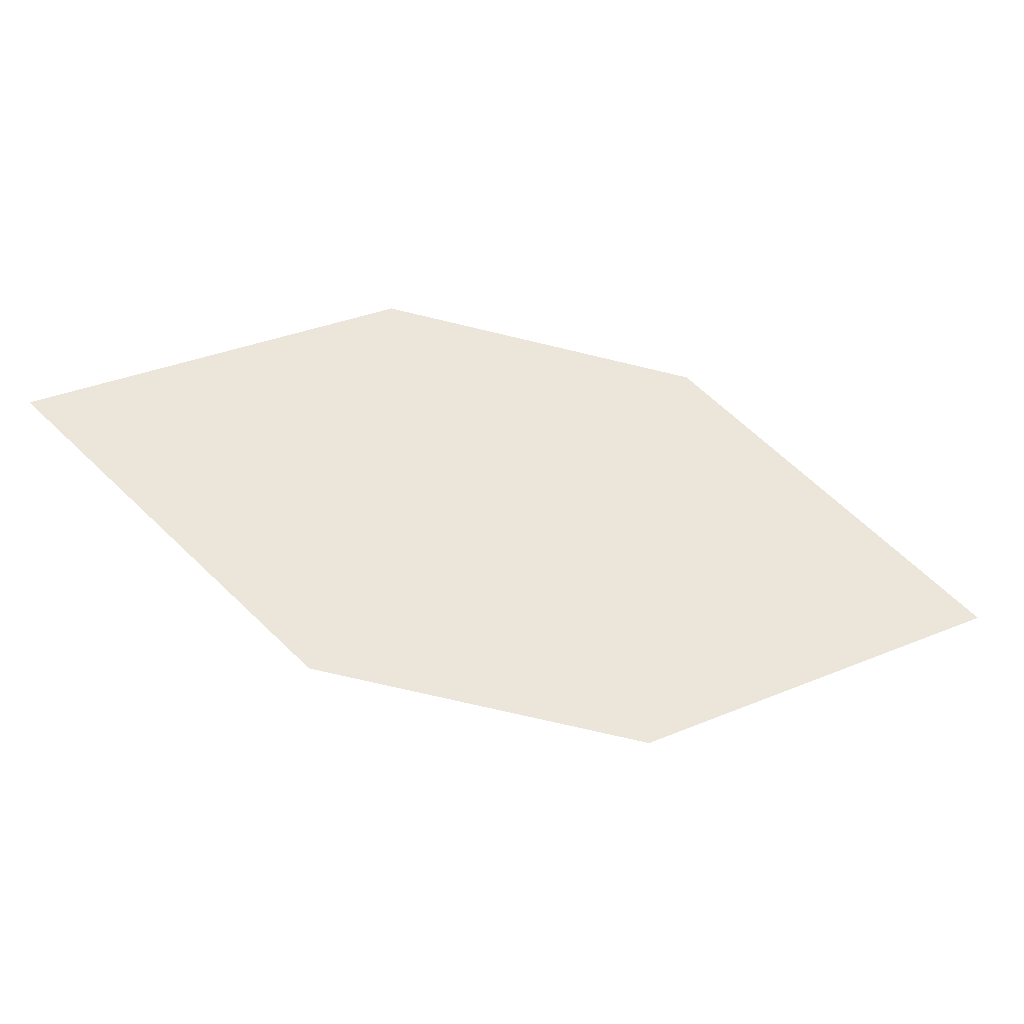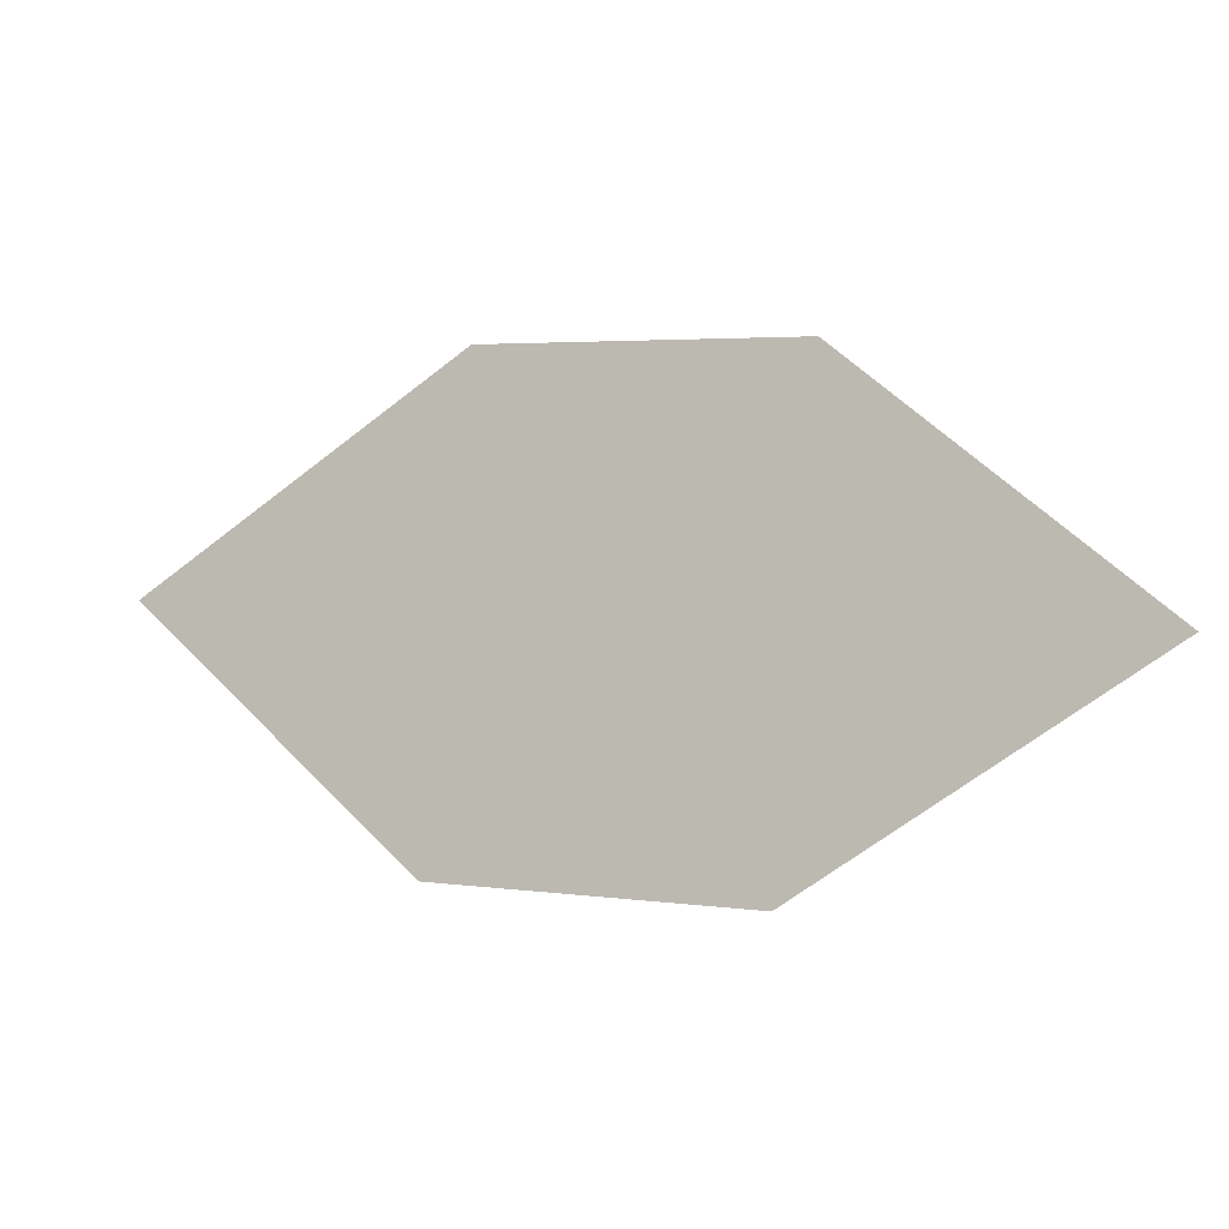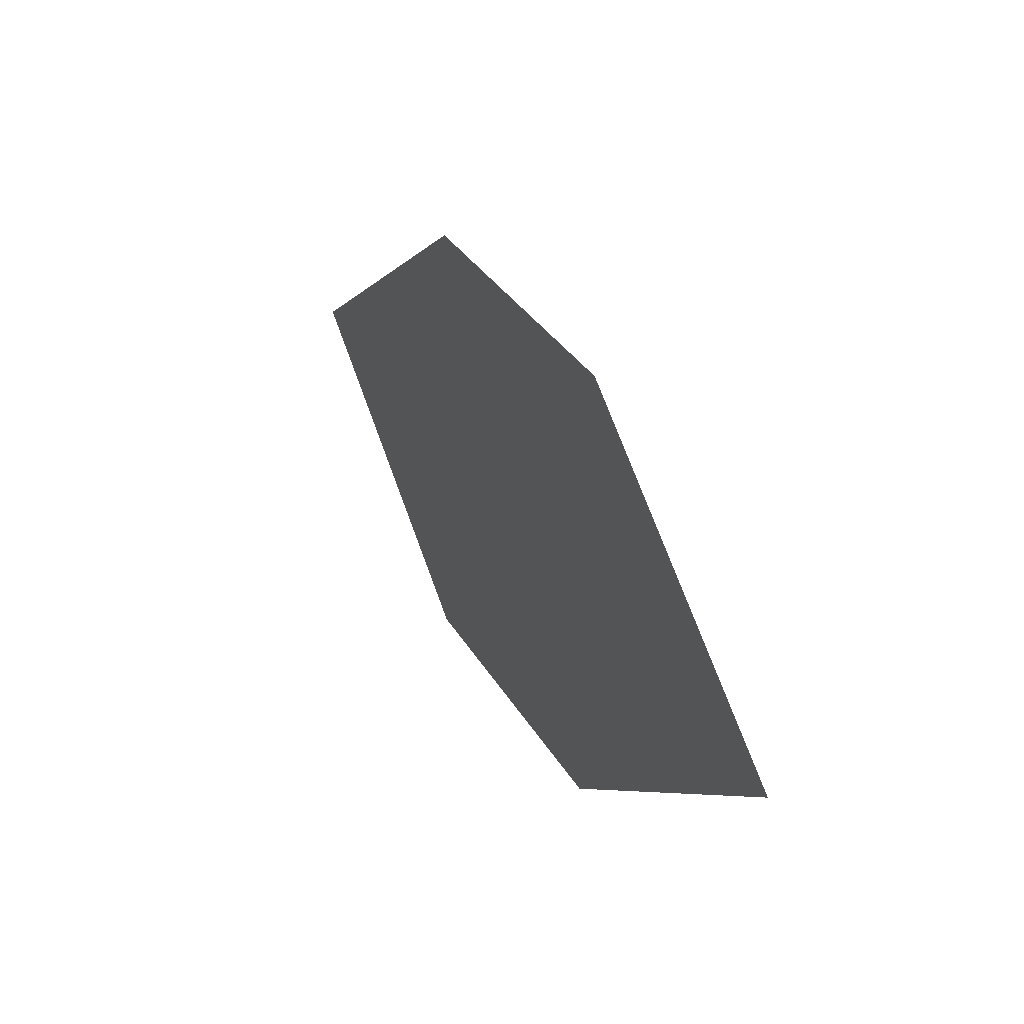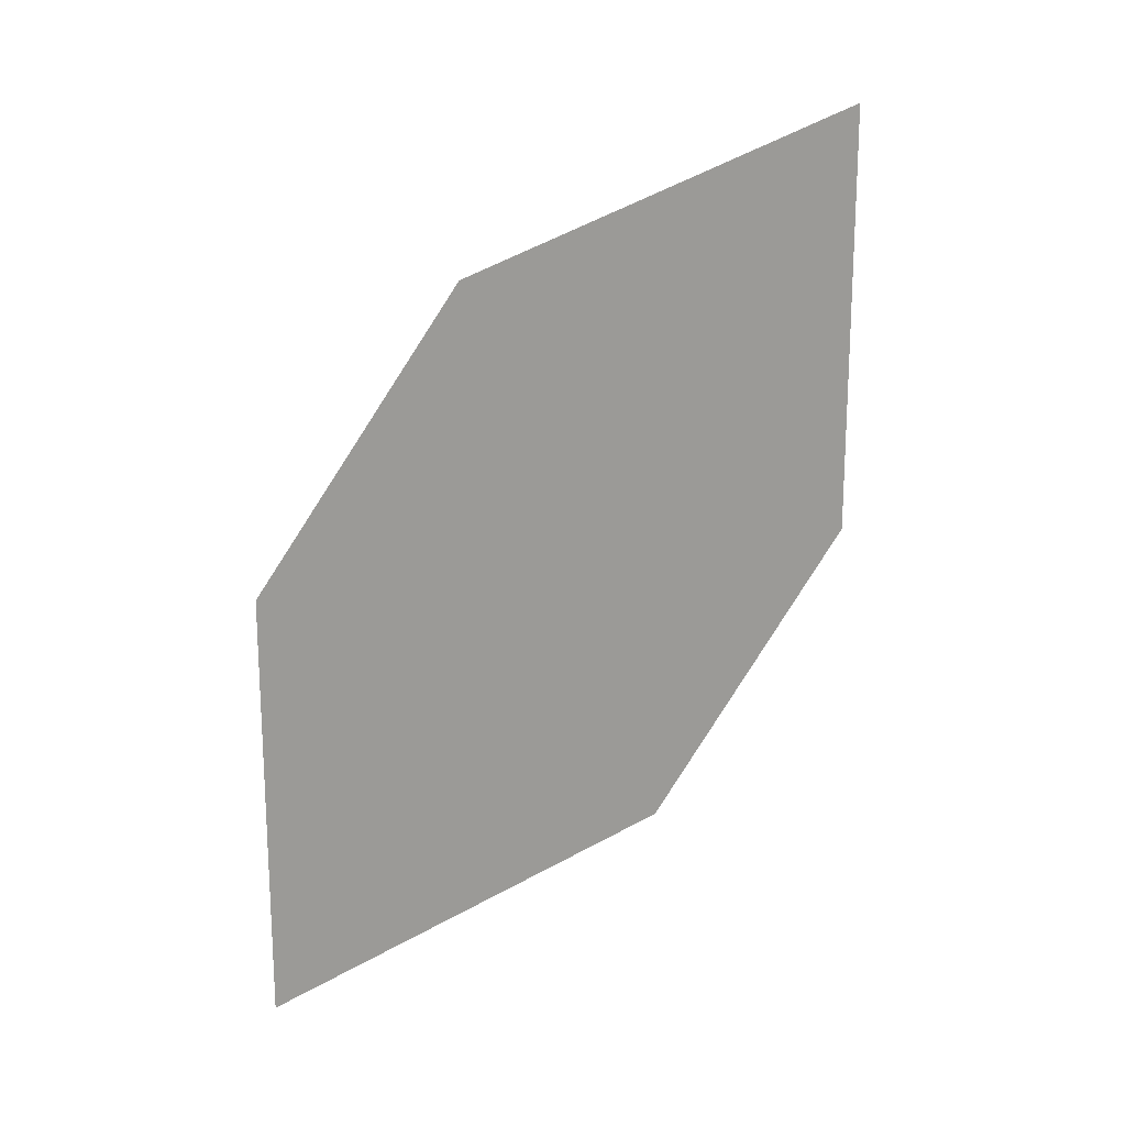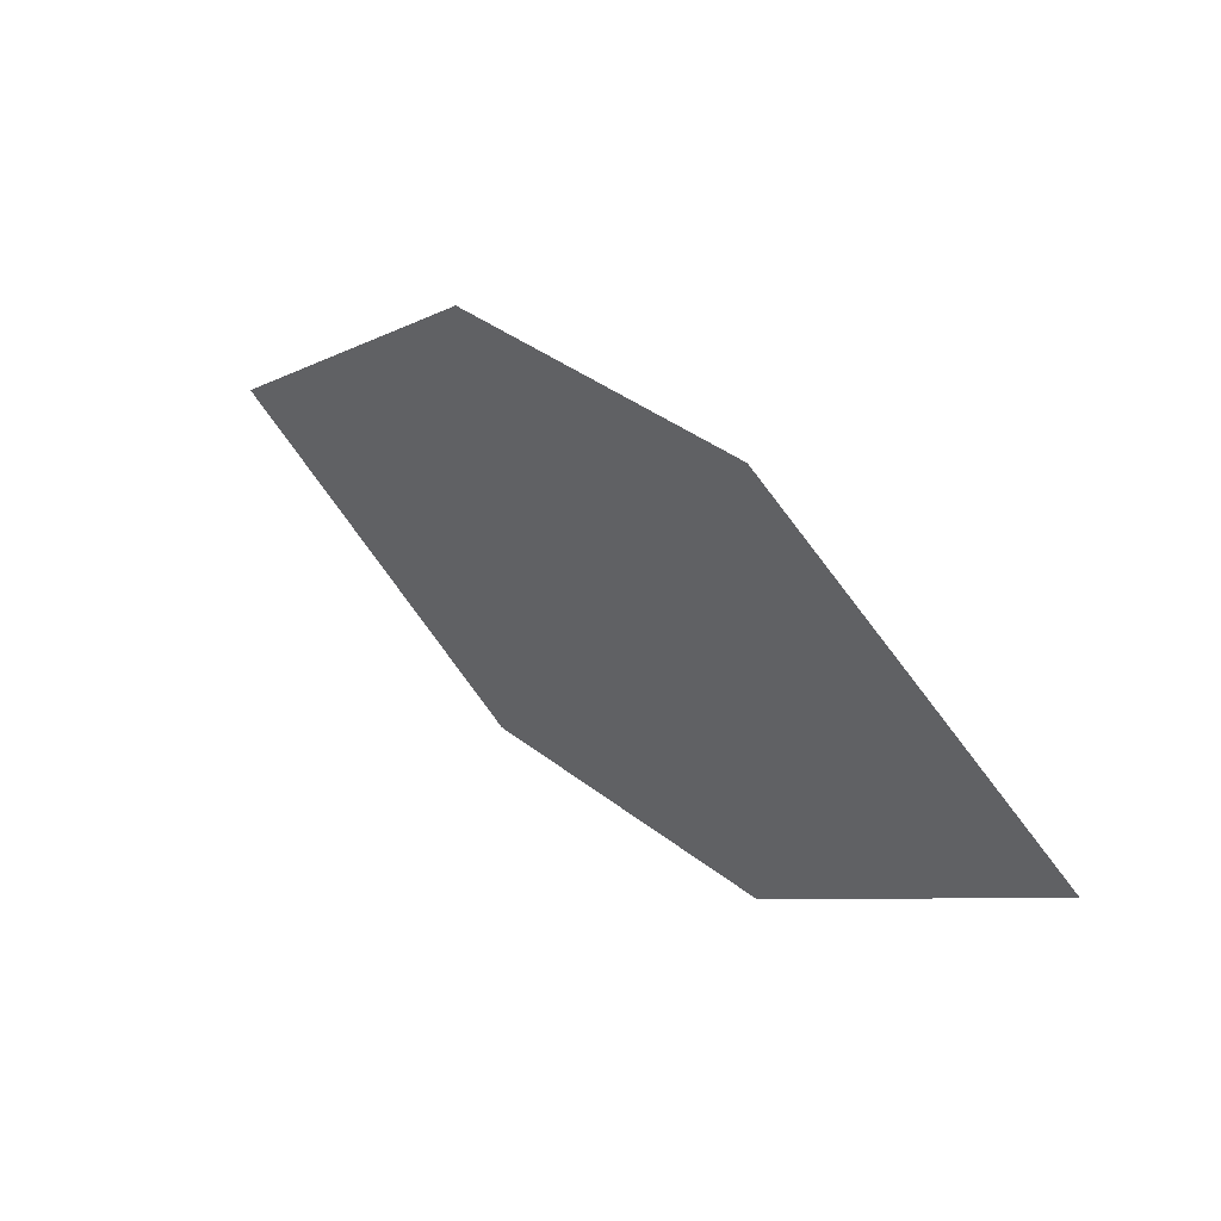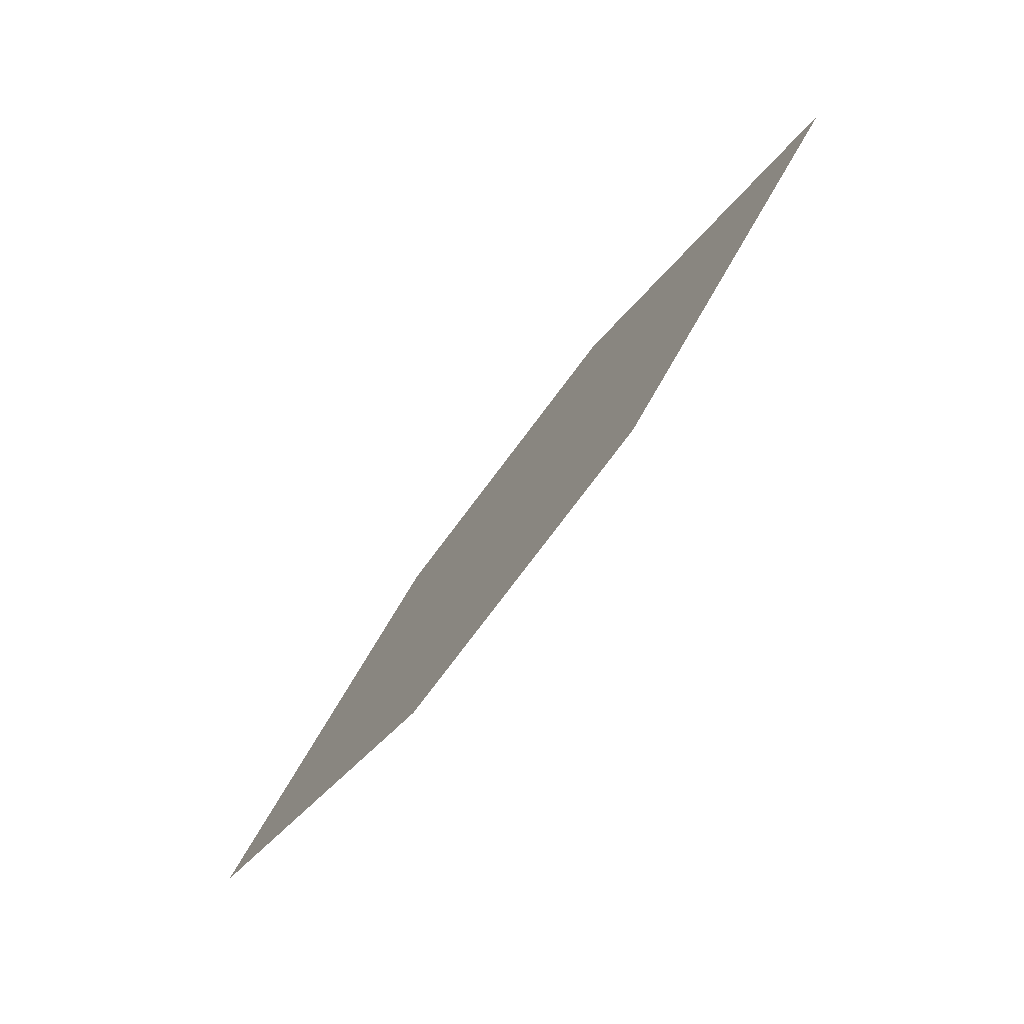
<metadata>
{"format":"obj","ext":"obj","renderer":"f3d","projection":"perspective","resolution":1024,"background":"white","views":[{"elev":-40.1,"azim":21.6,"up":"+Y"},{"elev":-12.3,"azim":58.7,"up":"+Y"},{"elev":24.7,"azim":97.4,"up":"+Y"},{"elev":-44.7,"azim":-138.4,"up":"+Z"},{"elev":46.7,"azim":-101.7,"up":"+Y"},{"elev":-69.4,"azim":-94.1,"up":"+Y"}]}
</metadata>
<code>
o leaves.271
v -0.2526 -0.1179 1.775
v -0.274 -0.09374 1.79
v -0.3247 -0.1074 1.822
v -0.2792 -0.1351 1.792
v -0.3033 -0.1316 1.807
v -0.298 -0.09026 1.806
f 1 2 6 3
f 1 3 5 4

</code>
